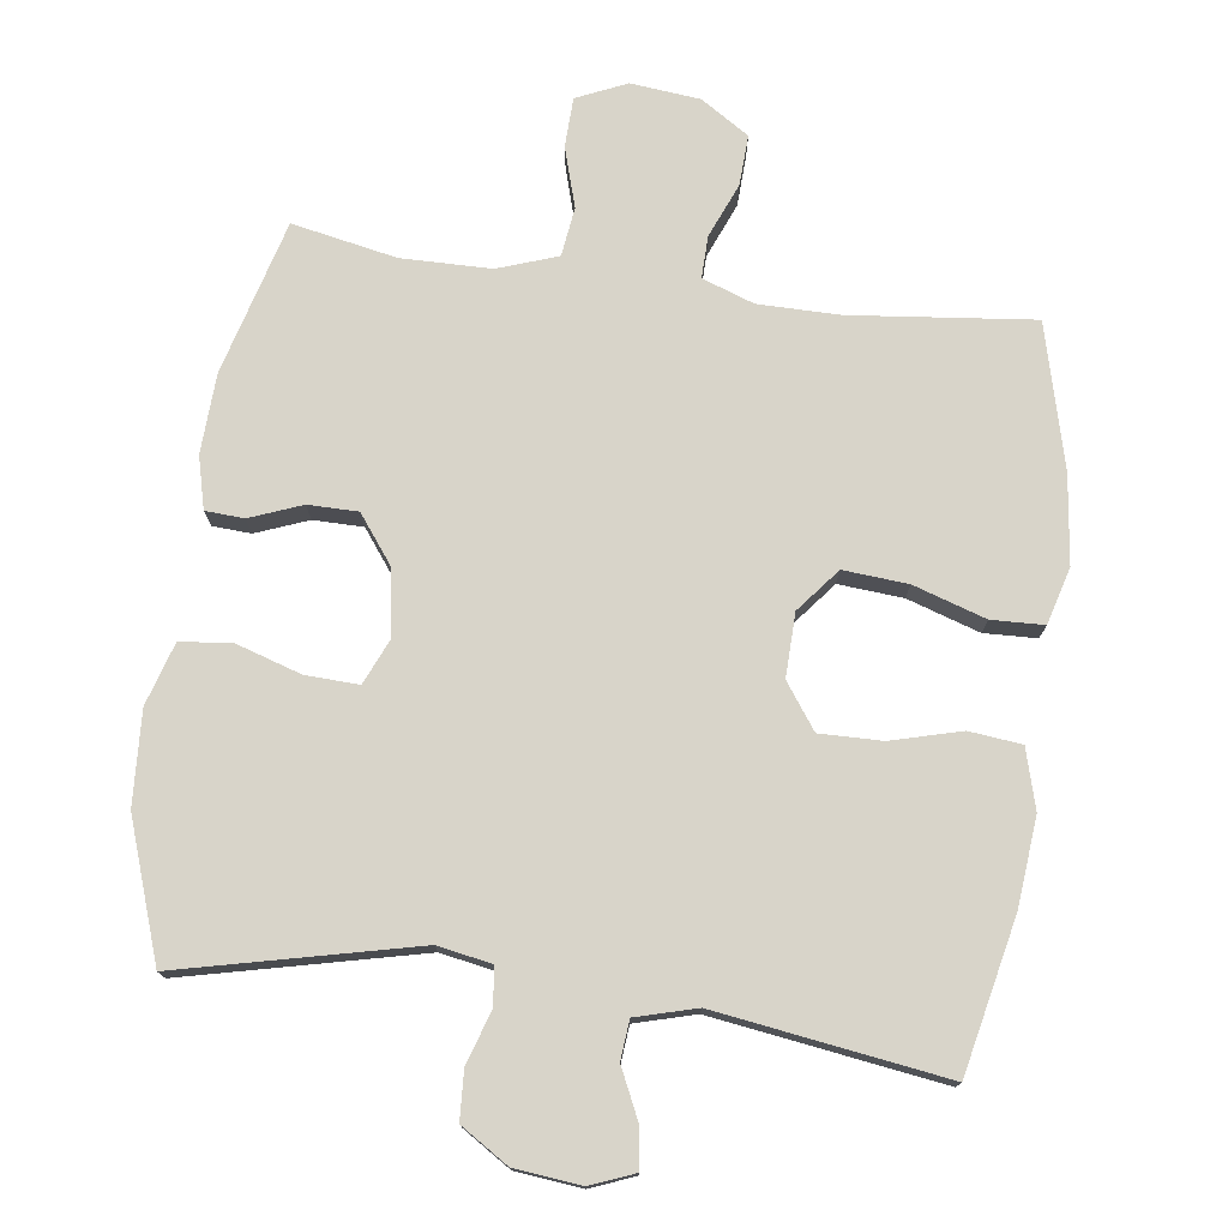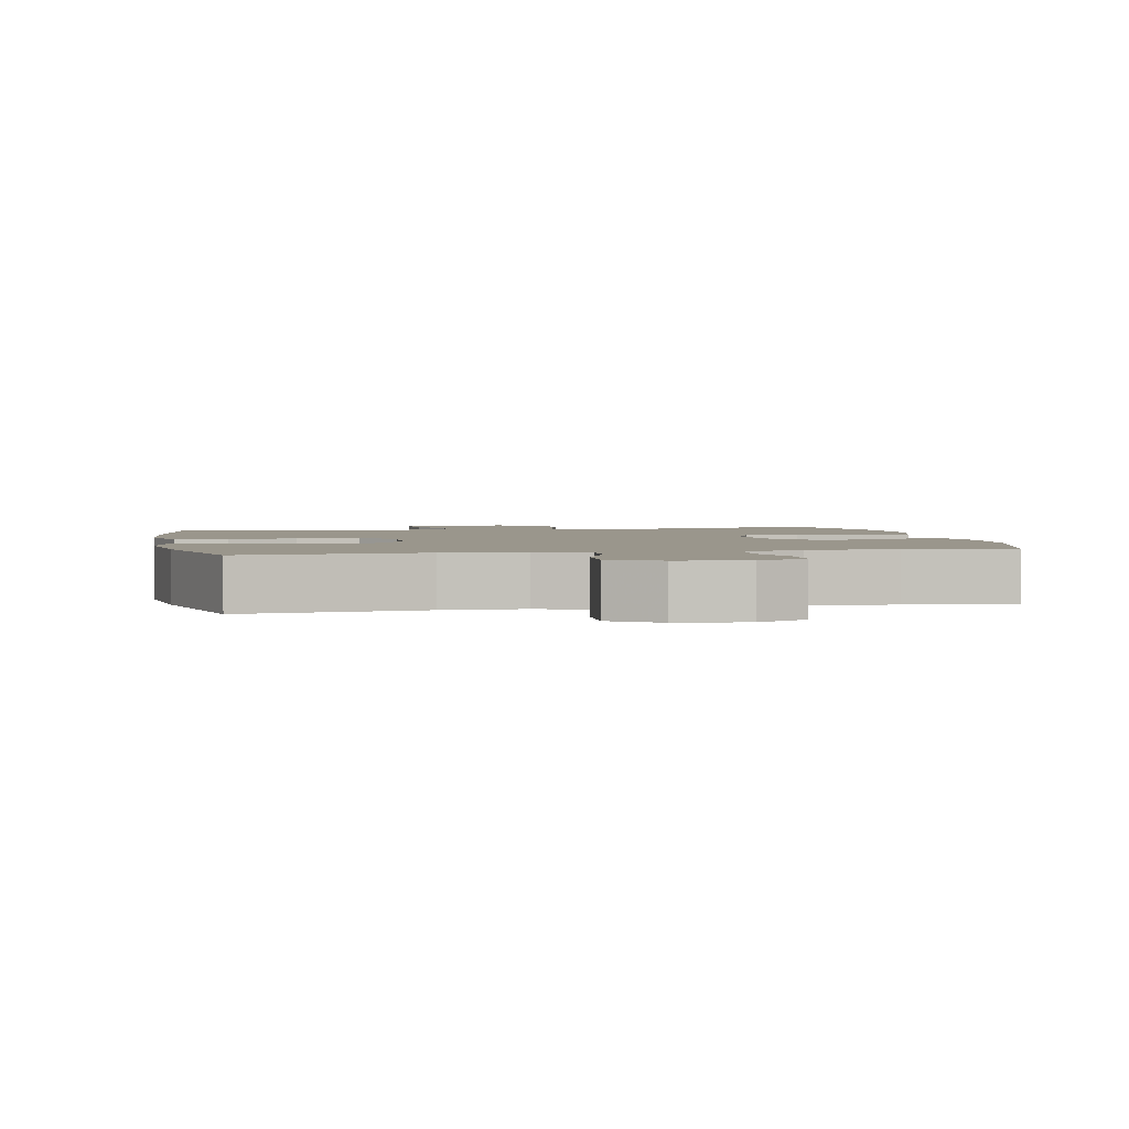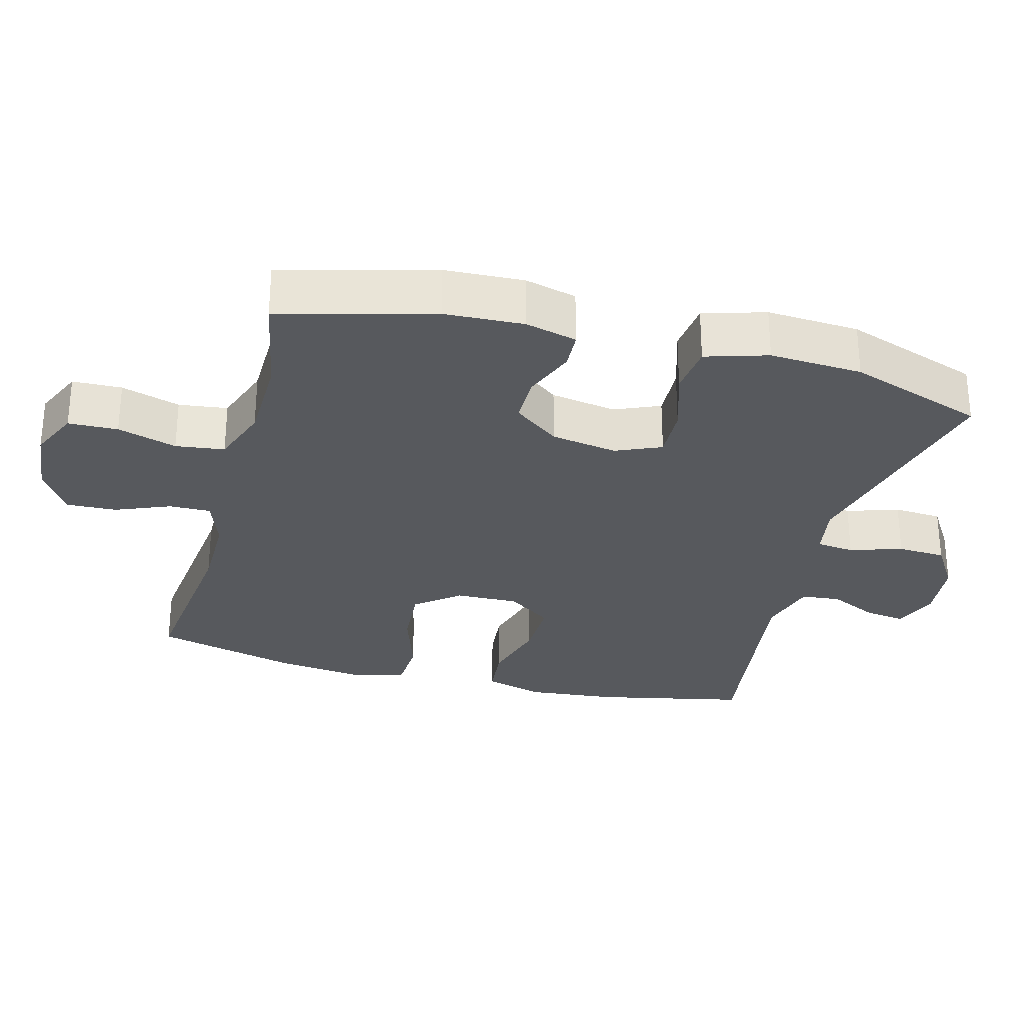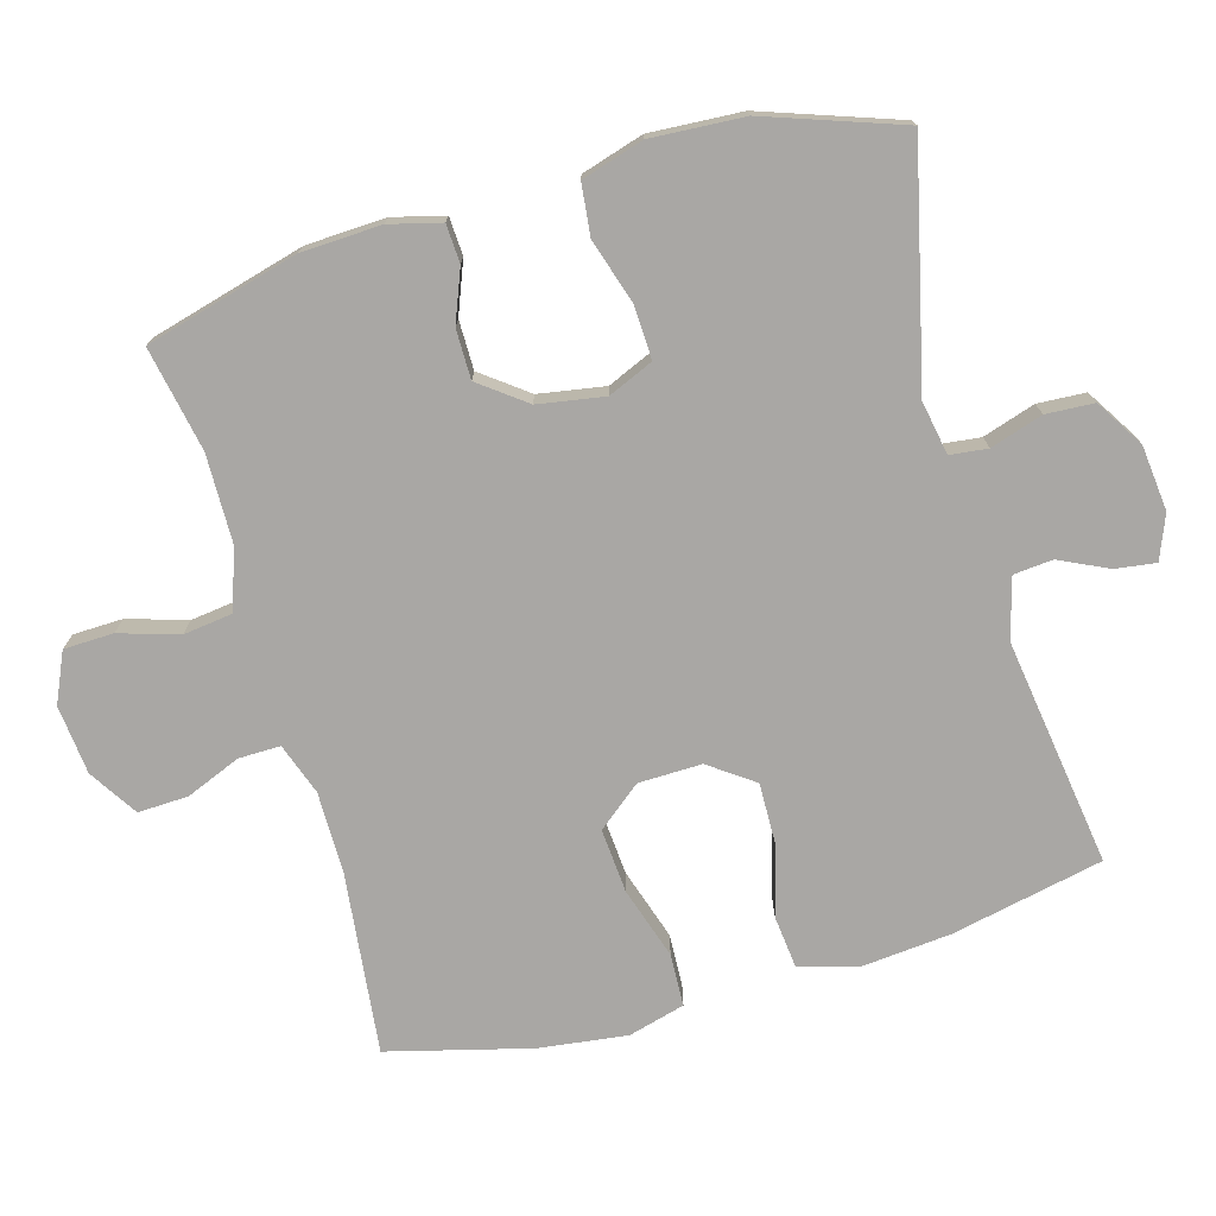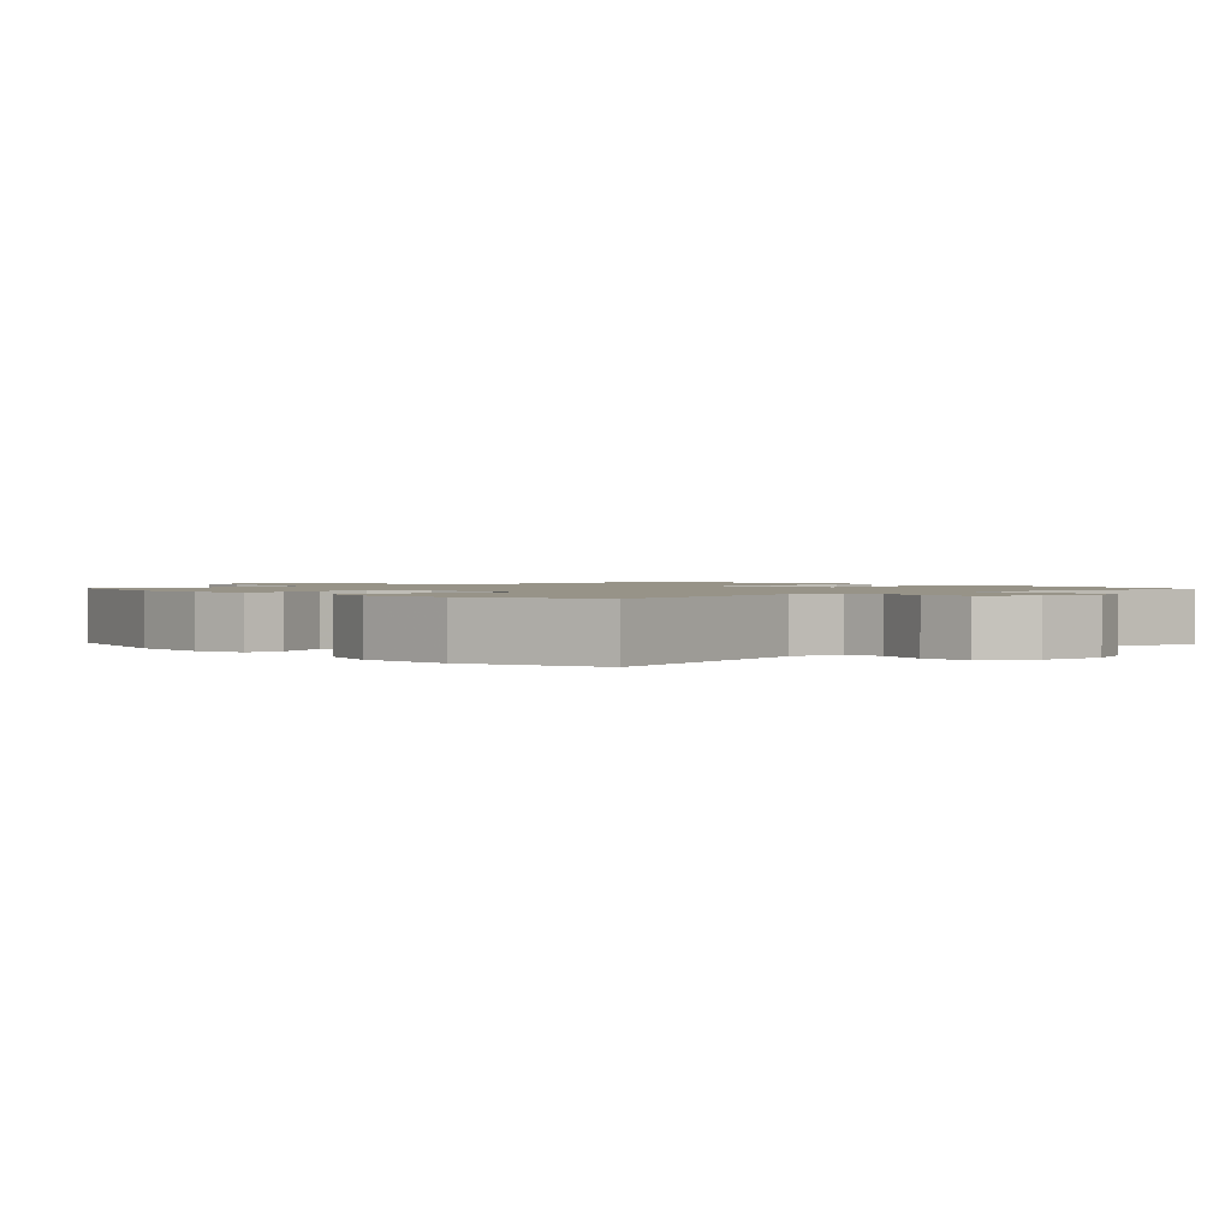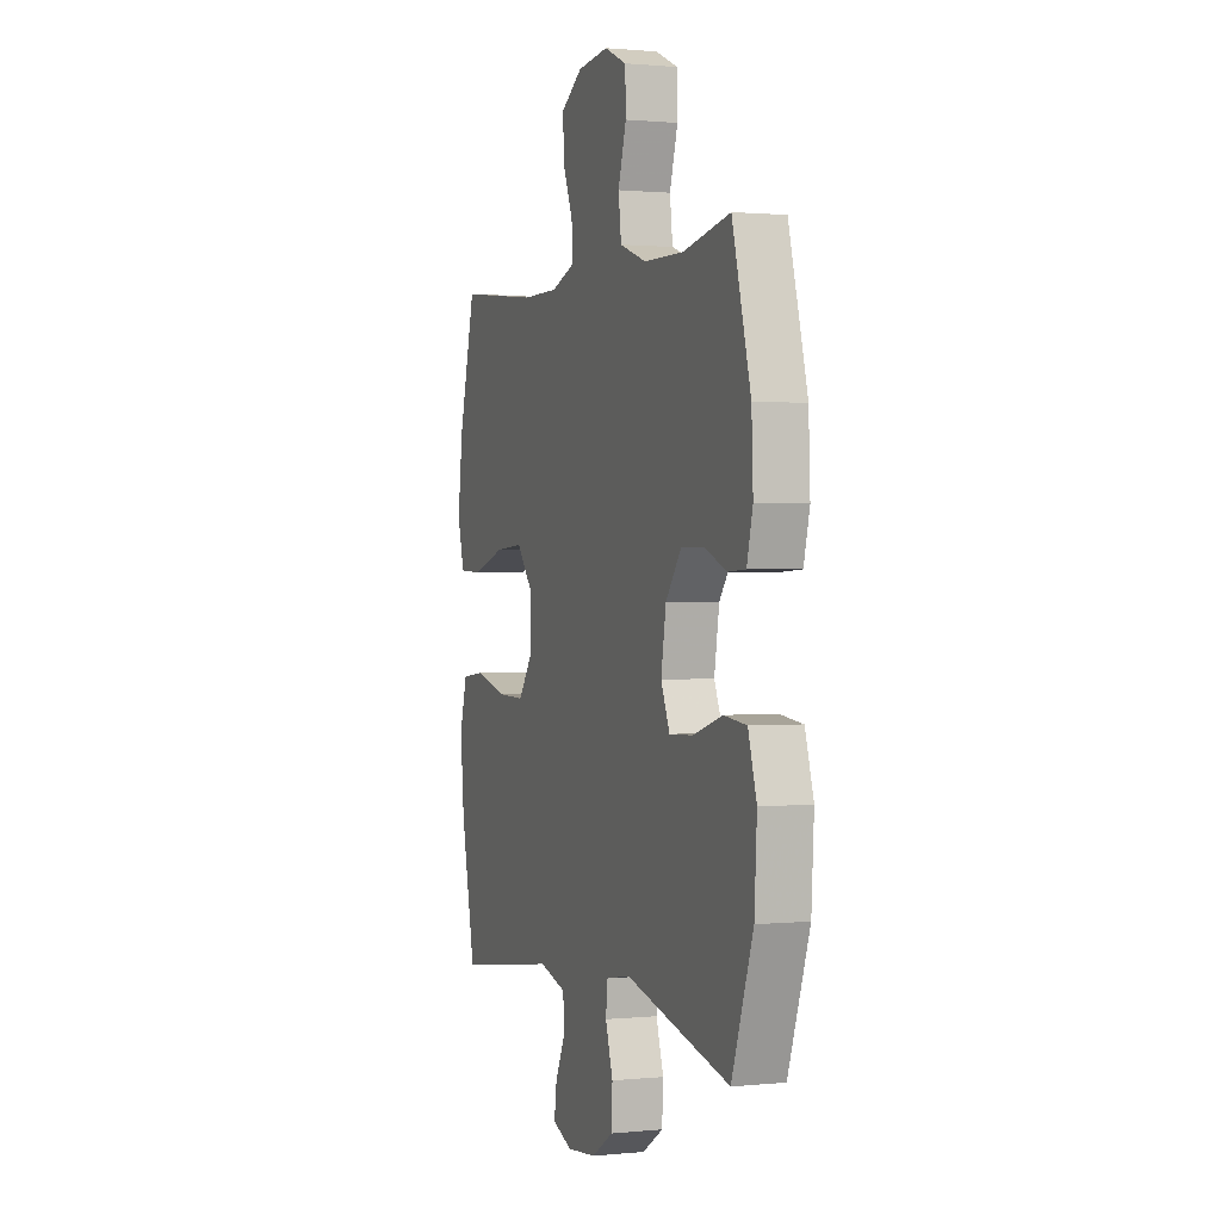
<metadata>
{"format":"obj","ext":"obj","renderer":"f3d","projection":"perspective","resolution":1024,"background":"white","views":[{"elev":75.5,"azim":-172.2,"up":"+Y"},{"elev":2.5,"azim":-11.1,"up":"+Y"},{"elev":-29.0,"azim":75.1,"up":"+Y"},{"elev":-74.7,"azim":105.9,"up":"+Y"},{"elev":1.4,"azim":136.9,"up":"+Y"},{"elev":1.0,"azim":69.9,"up":"+Z"}]}
</metadata>
<code>
v 0.5 0.07 0.5
v 0.559 0.07 0.281
v 0.564 0.07 0.167
v 0.545 0.07 0.093
v 0.49 0.07 0.09
v 0.416 0.07 0.119
v 0.345 0.07 0.119
v 0.295 0.07 0.053
v 0.279 0.07 -0.042
v 0.307 0.07 -0.107
v 0.383 0.07 -0.104
v 0.476 0.07 -0.075
v 0.549 0.07 -0.083
v 0.576 0.07 -0.172
v 0.568 0.07 -0.305
v 0.5 0.07 -0.5
v 0.165 0.07 -0.421
v 0.088 0.07 -0.435
v 0.082 0.07 -0.489
v 0.106 0.07 -0.564
v 0.102 0.07 -0.633
v 0.034 0.07 -0.676
v -0.06 0.07 -0.686
v -0.123 0.07 -0.661
v -0.115 0.07 -0.603
v -0.082 0.07 -0.533
v -0.087 0.07 -0.477
v -0.173 0.07 -0.453
v -0.5 0.07 -0.5
v -0.546 0.07 -0.282
v -0.558 0.07 -0.155
v -0.534 0.07 -0.07
v -0.459 0.07 -0.062
v -0.36 0.07 -0.089
v -0.271 0.07 -0.091
v -0.225 0.07 -0.027
v -0.227 0.07 0.064
v -0.277 0.07 0.126
v -0.369 0.07 0.119
v -0.472 0.07 0.086
v -0.547 0.07 0.089
v -0.569 0.07 0.17
v -0.553 0.07 0.296
v -0.5 0.07 0.5
v -0.24 0.07 0.471
v -0.124 0.07 0.471
v -0.05 0.07 0.497
v -0.051 0.07 0.557
v -0.083 0.07 0.635
v -0.086 0.07 0.707
v -0.017 0.07 0.751
v 0.082 0.07 0.761
v 0.153 0.07 0.729
v 0.155 0.07 0.658
v 0.129 0.07 0.573
v 0.138 0.07 0.503
v 0.223 0.07 0.473
v 0.351 0.07 0.471
v 0.5 0 0.5
v 0.559 0 0.281
v 0.564 0 0.167
v 0.545 0 0.093
v 0.49 0 0.09
v 0.416 0 0.119
v 0.345 0 0.119
v 0.295 0 0.053
v 0.279 0 -0.042
v 0.307 0 -0.107
v 0.383 0 -0.104
v 0.476 0 -0.075
v 0.549 0 -0.083
v 0.576 0 -0.172
v 0.568 0 -0.305
v 0.5 0 -0.5
v 0.165 0 -0.421
v 0.088 0 -0.435
v 0.082 0 -0.489
v 0.106 0 -0.564
v 0.102 0 -0.633
v 0.034 0 -0.676
v -0.06 0 -0.686
v -0.123 0 -0.661
v -0.115 0 -0.603
v -0.082 0 -0.533
v -0.087 0 -0.477
v -0.173 0 -0.453
v -0.5 0 -0.5
v -0.546 0 -0.282
v -0.558 0 -0.155
v -0.534 0 -0.07
v -0.459 0 -0.062
v -0.36 0 -0.089
v -0.271 0 -0.091
v -0.225 0 -0.027
v -0.227 0 0.064
v -0.277 0 0.126
v -0.369 0 0.119
v -0.472 0 0.086
v -0.547 0 0.089
v -0.569 0 0.17
v -0.553 0 0.296
v -0.5 0 0.5
v -0.24 0 0.471
v -0.124 0 0.471
v -0.05 0 0.497
v -0.051 0 0.557
v -0.083 0 0.635
v -0.086 0 0.707
v -0.017 0 0.751
v 0.082 0 0.761
v 0.153 0 0.729
v 0.155 0 0.658
v 0.129 0 0.573
v 0.138 0 0.503
v 0.223 0 0.473
v 0.351 0 0.471
f 53 54 55
f 52 53 55
f 51 52 55
f 50 51 55
f 49 50 55
f 48 49 55
f 47 48 55 56
f 46 47 56 57
f 43 44 45
f 42 43 45
f 41 42 45
f 40 41 45
f 39 40 45
f 38 39 45 46
f 46 57 58
f 38 46 58
f 37 38 58
f 32 33 34
f 31 32 34
f 30 31 34
f 29 30 34
f 28 29 34
f 27 28 34 35
f 24 25 26
f 23 24 26
f 22 23 26
f 21 22 26
f 20 21 26
f 19 20 26
f 18 19 26 27
f 15 16 17
f 14 15 17
f 13 14 17
f 12 13 17
f 11 12 17
f 10 11 17 18
f 27 35 36
f 18 27 36
f 10 18 36
f 9 10 36
f 4 5 6
f 3 4 6
f 2 3 6
f 1 2 6
f 58 1 6
f 58 6 7
f 36 37 58
f 9 36 58
f 8 9 58
f 7 8 58
f 113 112 111
f 113 111 110
f 113 110 109
f 113 109 108
f 113 108 107
f 113 107 106
f 114 113 106 105
f 115 114 105 104
f 103 102 101
f 103 101 100
f 103 100 99
f 103 99 98
f 103 98 97
f 104 103 97 96
f 116 115 104
f 116 104 96
f 116 96 95
f 92 91 90
f 92 90 89
f 92 89 88
f 92 88 87
f 92 87 86
f 93 92 86 85
f 84 83 82
f 84 82 81
f 84 81 80
f 84 80 79
f 84 79 78
f 84 78 77
f 85 84 77 76
f 75 74 73
f 75 73 72
f 75 72 71
f 75 71 70
f 75 70 69
f 76 75 69 68
f 94 93 85
f 94 85 76
f 94 76 68
f 94 68 67
f 64 63 62
f 64 62 61
f 64 61 60
f 64 60 59
f 64 59 116
f 65 64 116
f 116 95 94
f 116 94 67
f 116 67 66
f 116 66 65
f 1 59 60 2
f 2 60 61 3
f 3 61 62 4
f 4 62 63 5
f 5 63 64 6
f 6 64 65 7
f 7 65 66 8
f 8 66 67 9
f 9 67 68 10
f 10 68 69 11
f 11 69 70 12
f 12 70 71 13
f 13 71 72 14
f 14 72 73 15
f 15 73 74 16
f 16 74 75 17
f 17 75 76 18
f 18 76 77 19
f 19 77 78 20
f 20 78 79 21
f 21 79 80 22
f 22 80 81 23
f 23 81 82 24
f 24 82 83 25
f 25 83 84 26
f 26 84 85 27
f 27 85 86 28
f 28 86 87 29
f 29 87 88 30
f 30 88 89 31
f 31 89 90 32
f 32 90 91 33
f 33 91 92 34
f 34 92 93 35
f 35 93 94 36
f 36 94 95 37
f 37 95 96 38
f 38 96 97 39
f 39 97 98 40
f 40 98 99 41
f 41 99 100 42
f 42 100 101 43
f 43 101 102 44
f 44 102 103 45
f 45 103 104 46
f 46 104 105 47
f 47 105 106 48
f 48 106 107 49
f 49 107 108 50
f 50 108 109 51
f 51 109 110 52
f 52 110 111 53
f 53 111 112 54
f 54 112 113 55
f 55 113 114 56
f 56 114 115 57
f 57 115 116 58
f 58 116 59 1

</code>
